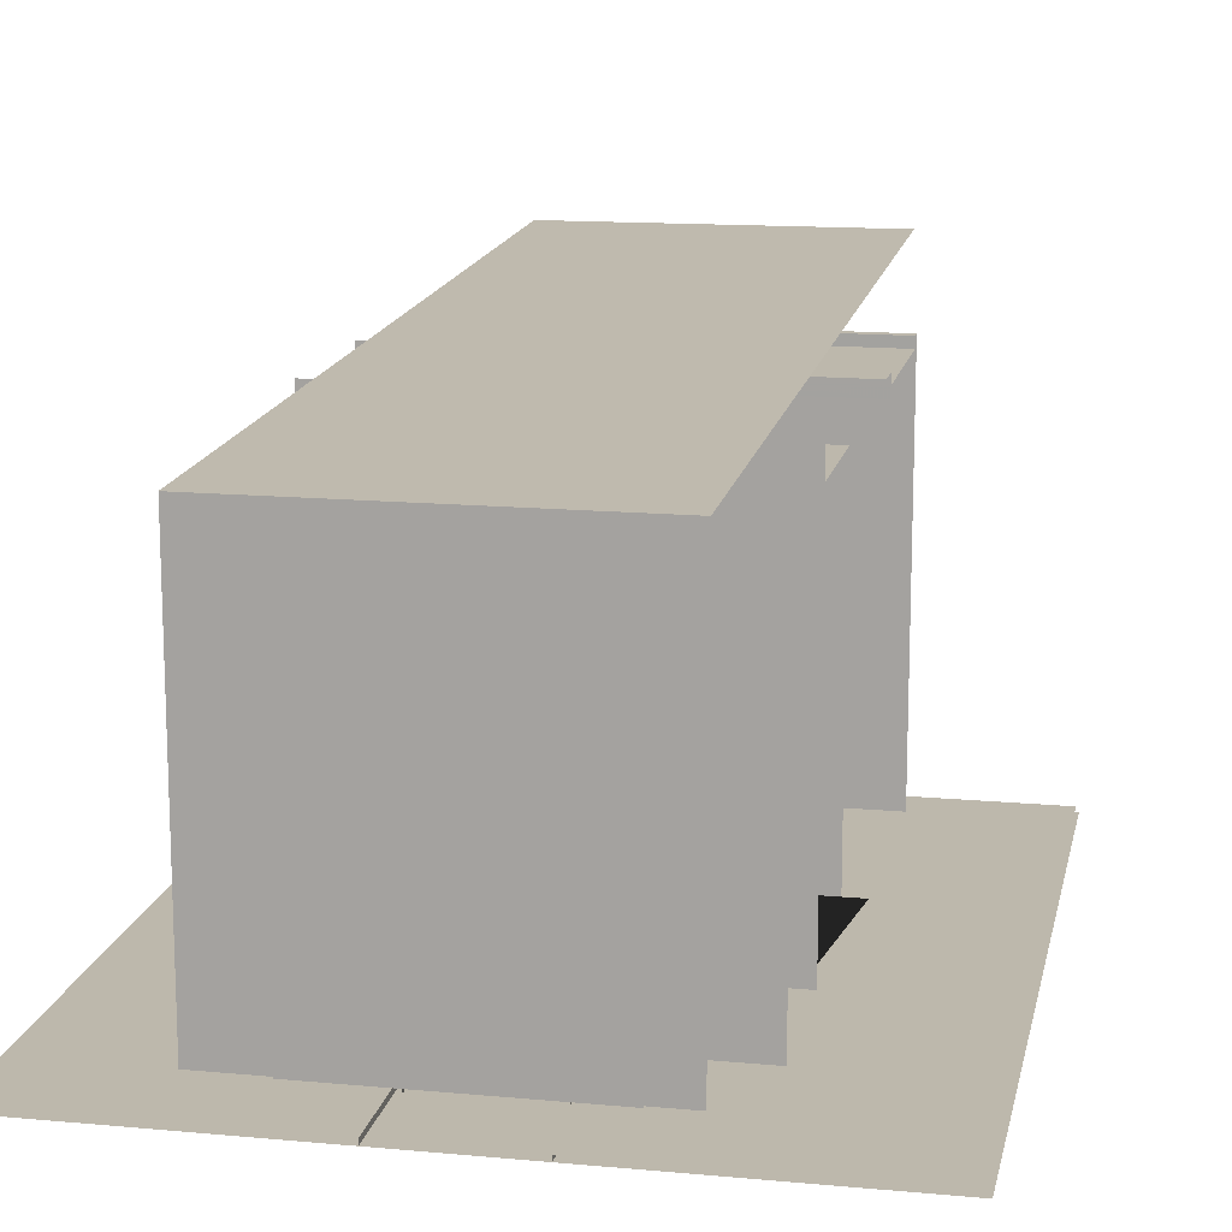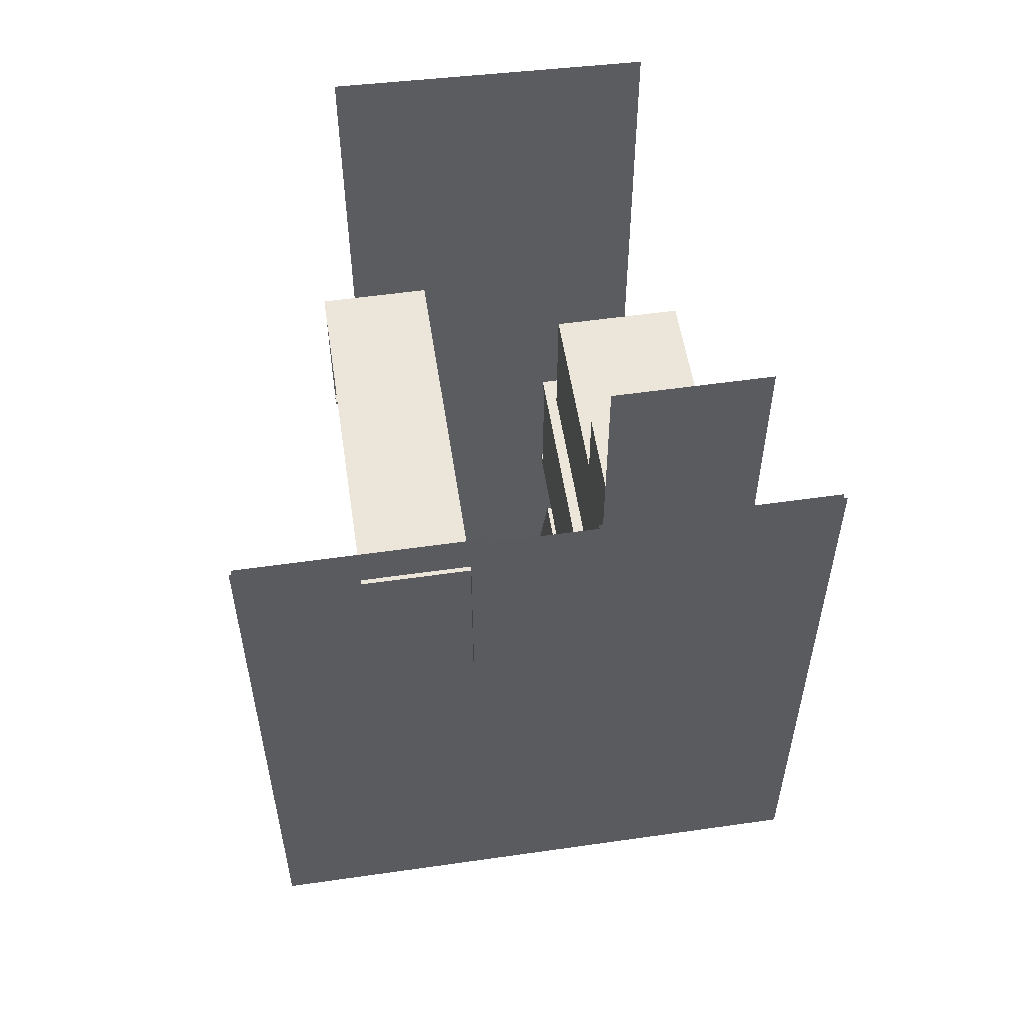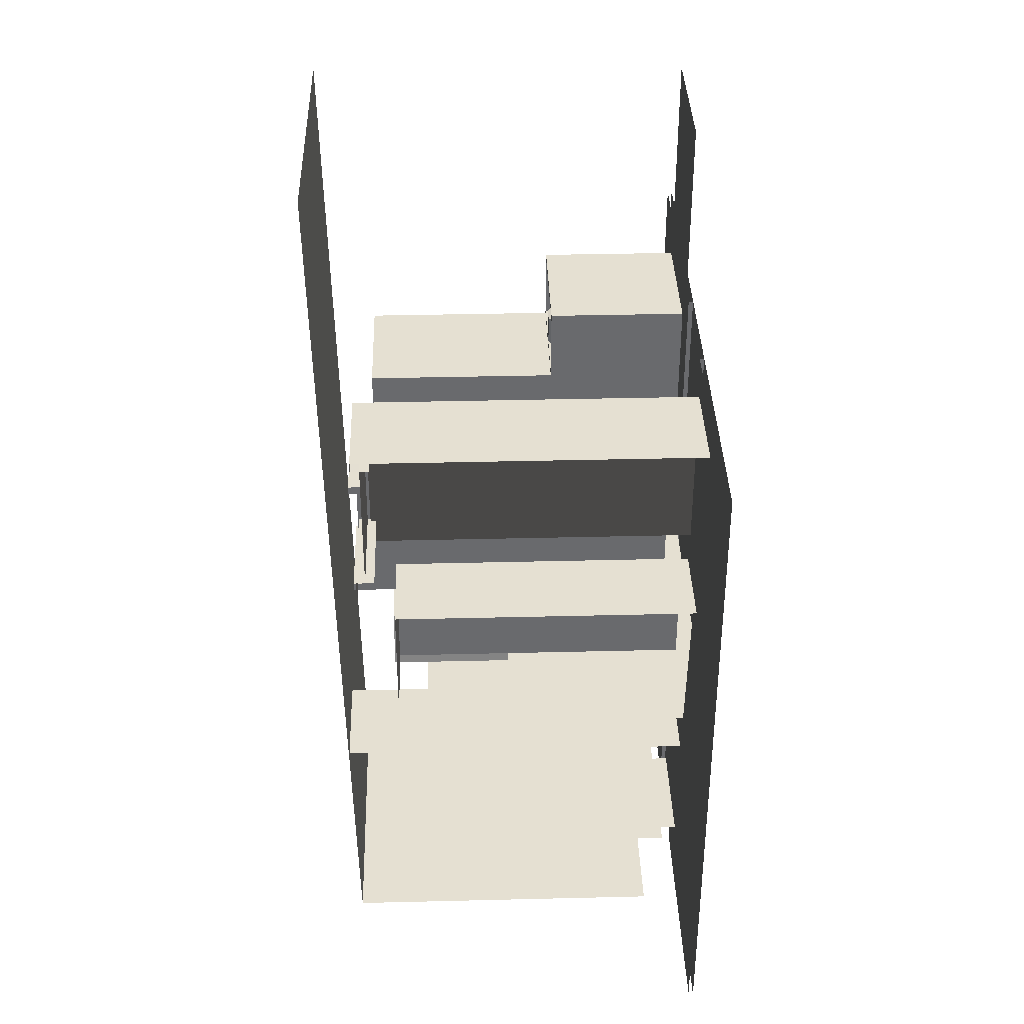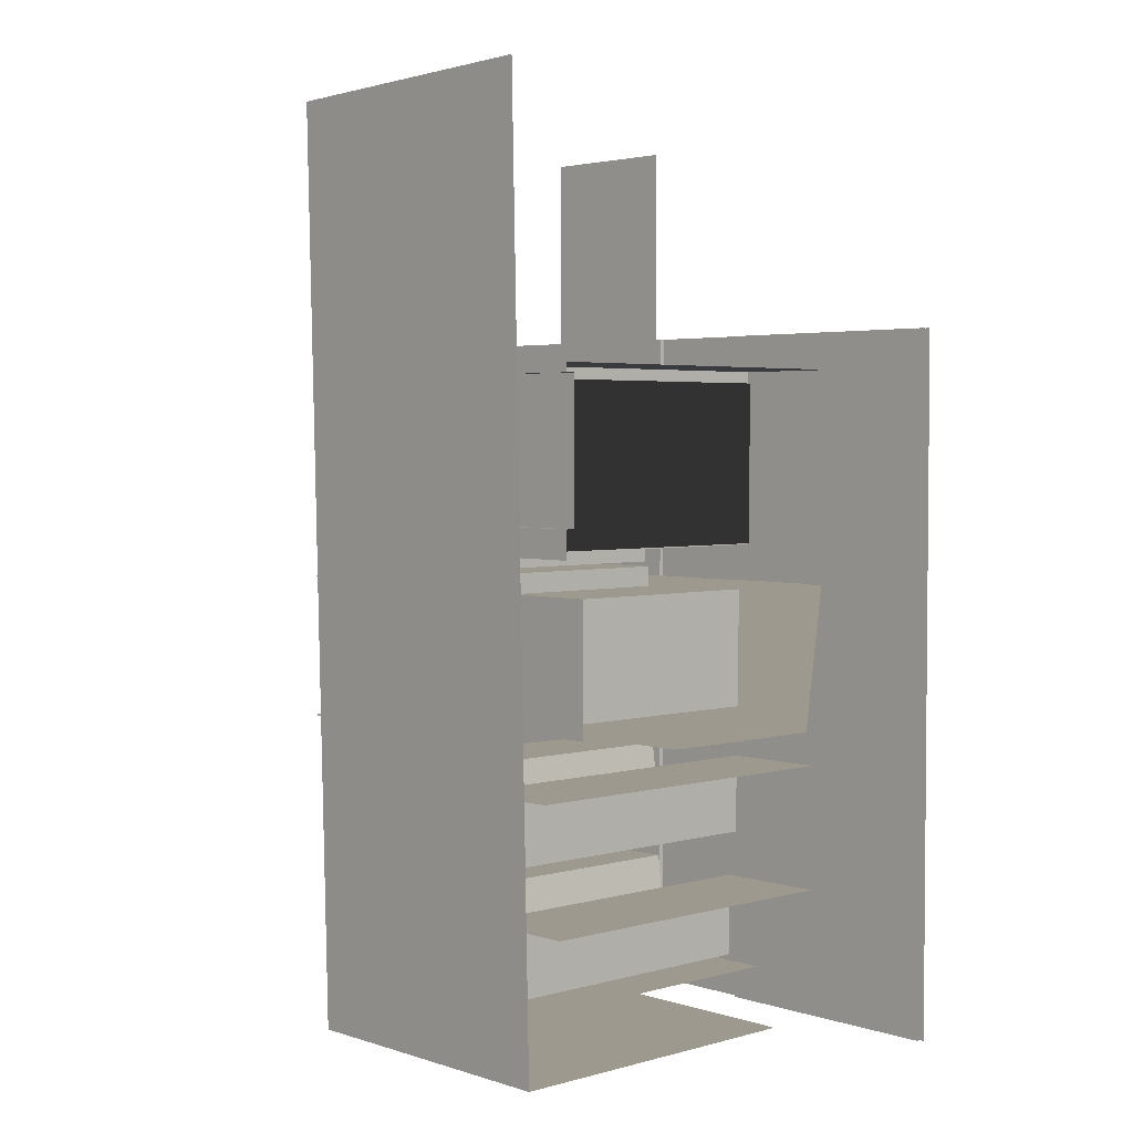
<metadata>
{"format":"obj","ext":"obj","renderer":"f3d","projection":"perspective","resolution":1024,"background":"white","views":[{"elev":14.7,"azim":-168.6,"up":"+Y"},{"elev":54.9,"azim":-8.6,"up":"+Z"},{"elev":37.0,"azim":-91.8,"up":"+Z"},{"elev":3.2,"azim":-133.0,"up":"+Z"}]}
</metadata>
<code>
o polygon0
g polygon0
v 0.3516 -0.03125 -2.625
v 0.2268 -0.03125 -2.625
v 0.2268 -0.03125 2
v 0.3516 -0.03125 2
v -2.016 -0.03125 -2.625
v -2.016 -0.03125 2
v -0.3438 -0.03125 2
v -0.3438 -0.03125 -2.625
v 2.016 -0.03125 2
v 2.016 -0.03125 -2.625
v 0.3516 -0.03125 -2.625
v 0.3516 -0.03125 2
v -0.2185 -0.03125 -2.625
v -0.3438 -0.03125 -2.625
v -0.3438 -0.03125 2
v -0.2185 -0.03125 2
f 1 2 3
f 3 4 1
f 5 6 7
f 7 8 5
f 9 10 11
f 11 12 9
f 13 14 15
f 15 16 13
o polygon1
g polygon1
v 0.2268 -0.03125 -2.625
v -0.2185 -0.03125 -2.625
v -0.2185 -0.03125 2
v 0.2268 -0.03125 2
f 17 18 19
f 19 20 17
o polygon2
g polygon2
v 0.4375 0 -2.626
v 0.375 0 -2.626
v 0.4375 0 -0.5
v 0.375 0 -0.5
v 0.4375 0 1.999
v 0.375 0 1.999
v -0.375 0 -2.625
v -0.4375 0 -2.625
v -0.4375 0 2
v -0.375 0 2
f 21 22 23
f 22 24 23
f 23 24 25
f 24 26 25
f 27 28 29
f 29 30 27
o polygon3
g polygon3
v 0.375 0 -2.626
v 0.375 -0.03125 -2.625
v 0.375 0 -0.5
v 0.375 -0.03125 -0.5
v 0.375 0 1.999
v 0.375 -0.03125 1.999
v -0.375 0 -2.625
v -0.375 0 2
v -0.375 -0.03125 2
v -0.375 -0.03125 -2.625
f 31 32 33
f 32 34 33
f 33 34 35
f 34 36 35
f 37 38 39
f 39 40 37
o polygon4
g polygon4
v 2 0 -2.626
v 0.4375 0 -2.626
v 2 0 -0.5
v 0.4375 0 -0.5
v 2 0 2
v 0.4375 0 1.999
v -0.4375 0 -2.625
v -2 0 -2.625
v -2 0 2
v -0.4375 0 2
f 41 42 43
f 42 44 43
f 43 44 45
f 44 46 45
f 47 48 49
f 49 50 47
o polygon5
g polygon5
v -1.125 2.5 -0.9062
v -1.125 0.0625 -0.9062
v -0.4375 0.0625 -0.9062
v -0.4375 2.5 -0.9062
v -0.4375 0.0625 -0.9062
v -0.4375 0.0625 -1.438
v -0.4375 2.5 -1.438
v -0.4375 2.5 -0.9062
v 0.3108 1.948 -2.215
v 0.3108 0.01074 -2.215
v 0.3733 0.01074 -1.718
v 0.3733 1.948 -1.718
v 0.9319 1.948 -1.696
v 0.3733 1.948 -1.718
v 0.3733 0.01074 -1.718
v 0.9006 0.0105 -1.728
v -1.125 2.375 -1.75
v -1.125 0.0625 -1.75
v -0.375 0.0625 -1.75
v -0.375 2.375 -1.75
v -0.375 0.0625 -1.75
v -0.375 0.0625 -2.312
v -0.375 2.375 -2.312
v -0.375 2.375 -1.75
v 0.3733 0.01074 -1.34
v 0.4358 0.01074 -0.9058
v 0.4358 2.198 -0.9058
v 0.3733 2.198 -1.34
v 1.057 2.198 -0.8838
v 0.4358 2.198 -0.9058
v 0.4358 0.01074 -0.9058
v 1.026 0.0105 -0.915
f 51 52 53
f 53 54 51
f 55 56 57
f 57 58 55
f 59 60 61
f 61 62 59
f 63 64 65
f 65 66 63
f 67 68 69
f 69 70 67
f 71 72 73
f 73 74 71
f 75 76 77
f 77 78 75
f 79 80 81
f 81 82 79
o polygon6
g polygon6
v 0.4297 2.5 -0.5625
v 0.4297 2.5 -0.625
v 0.4297 2.438 -0.5625
v 0.4297 2.438 -0.625
v 0.4297 2.375 -0.5625
v 0.4297 2.375 -0.625
v 0.4297 0.5 -0.5625
v 0.4297 0.5 -0.625
v 0.4297 0.4375 -0.5625
v 0.4297 0.4375 -0.625
v 0.4297 0.0625 -0.5625
v 0.4297 0.0625 -0.625
v 1.18 2.5 0.375
v 0.4297 2.5 0.375
v 1.18 2.438 0.375
v 0.4297 2.438 0.375
v 1.18 2.375 0.375
v 0.4297 2.375 0.375
v 1.18 0.5 0.375
v 0.4297 0.5 0.375
v 1.18 0.4375 0.375
v 0.4297 0.4375 0.375
v 1.18 0.0625 0.375
v 0.4297 0.0625 0.375
v 0.4297 2.5 0.375
v 0.4297 2.5 0.3125
v 0.4297 2.438 0.375
v 0.4297 2.438 0.3125
v 0.4297 2.375 0.375
v 0.4297 2.375 0.3125
v 0.4297 0.5 0.375
v 0.4297 0.5 0.3125
v 0.4297 0.4375 0.375
v 0.4297 0.4375 0.3125
v 0.4297 0.0625 0.375
v 0.4297 0.0625 0.3125
v -0.4688 0.375 1.75
v -0.4688 0.3125 1.75
v -0.4688 0.375 1.688
v -0.4688 0.3125 1.688
v -0.4688 0.375 0.75
v -0.4688 0.3125 0.75
v -0.4688 0.375 0.5625
v -0.4688 0.3125 0.5625
v -0.4688 2.375 1.688
v -0.4688 2.375 1.75
v -0.4688 2.312 1.688
v -0.4688 2.312 1.75
v -0.4688 2.25 1.688
v -0.4688 2.25 1.75
v -0.4688 2.375 1.75
v -1.188 2.375 1.75
v -0.4688 2.312 1.75
v -1.188 2.312 1.75
v -0.4688 2.25 1.75
v -1.188 2.25 1.75
v -1.188 2.375 1.688
v -0.4688 2.375 1.688
v -1.188 2.312 1.688
v -0.4688 2.312 1.688
v -1.188 2.25 1.688
v -0.4688 2.25 1.688
v -0.4688 2.375 0.5625
v -0.4688 2.375 0.75
v -0.4688 2.312 0.5625
v -0.4688 2.312 0.75
v -0.4688 2.25 0.5625
v -0.4688 2.25 0.75
v -1.188 2.312 0.75
v -0.4688 2.312 0.75
v -0.4688 2.375 0.75
v -1.188 2.375 0.75
v -1.188 2.25 0.75
v -0.4688 2.25 0.75
v -0.4688 2.312 0.75
v -1.188 2.312 0.75
v -1.188 2.25 1.688
v -0.4688 2.25 1.688
v -0.4688 2.312 1.688
v -1.188 2.312 1.688
v -0.4688 2.25 0.75
v -1.188 2.25 0.75
v -1.188 2.312 0.75
v -0.4688 2.312 0.75
v -0.4688 2.25 1.688
v -0.4688 2.25 0.75
v -0.4688 2.312 0.75
v -0.4688 2.312 1.688
v -0.4688 0.3125 1.75
v -1.188 0.3125 1.75
v -1.188 -0.0625 1.75
v -0.4688 -0.0625 1.75
v -0.4688 0.3125 1.688
v -0.4688 0.3125 1.75
v -0.4688 -0.0625 1.75
v -0.4688 -0.0625 1.688
v -0.4688 0.3125 0.75
v -0.4688 -0.0625 0.75
v -0.4688 -0.0625 0.5625
v -0.4688 0.3125 0.5625
v -0.4688 0.3125 0.75
v -0.4688 0.3125 1.688
v -0.4688 -0.0625 1.688
v -0.4688 -0.0625 0.75
v -0.4688 0.375 1.75
v -1.188 0.375 1.75
v -1.188 0.3125 1.75
v -0.4688 0.3125 1.75
v -0.4688 2.375 1.688
v -1.188 2.375 1.688
v -1.188 2.375 1.75
v -0.4688 2.375 1.75
v -0.4688 0.375 1.688
v -0.4688 2.25 1.688
v -0.4688 2.25 1.75
v -0.4688 0.375 1.75
v -1.188 2.375 0.75
v -0.4688 2.375 0.75
v -0.4688 2.375 0.5625
v -1.188 2.375 0.5625
v -0.4688 2.25 0.75
v -0.4688 0.375 0.75
v -0.4688 0.375 0.5625
v -0.4688 2.25 0.5625
v -0.4688 0.375 0.75
v -0.4688 2.25 0.75
v -0.4688 2.25 1.688
v -0.4688 0.375 1.688
v -0.4688 2.312 1.688
v -0.4688 2.312 0.75
v -1.188 2.312 0.75
v -1.188 2.312 1.688
v -0.4688 0.375 1.75
v -0.4688 2.25 1.75
v -1.188 2.25 1.75
v -1.188 0.375 1.75
v 0.4297 2.438 -0.5625
v 1.18 2.438 -0.5625
v 1.18 2.5 -0.5625
v 0.4297 2.5 -0.5625
v 0.4297 2.375 -0.5625
v 0.4297 2.375 0.3125
v 0.4297 2.438 0.3125
v 0.4297 2.438 -0.5625
v 0.4297 0.4375 0.3125
v 0.4297 0.4375 -0.5625
v 0.4297 0.0625 -0.5625
v 0.4297 0.0625 0.3125
v 0.4297 0.5 0.3125
v 0.4297 0.5 -0.5625
v 0.4297 0.4375 -0.5625
v 0.4297 0.4375 0.3125
v 0.4297 0.5 0.3125
v 0.4297 2.375 0.3125
v 0.4297 2.375 -0.5625
v 0.4297 0.5 -0.5625
f 83 84 85
f 84 86 85
f 85 86 87
f 86 88 87
f 87 88 89
f 88 90 89
f 89 90 91
f 90 92 91
f 91 92 93
f 92 94 93
f 95 96 97
f 96 98 97
f 97 98 99
f 98 100 99
f 99 100 101
f 100 102 101
f 101 102 103
f 102 104 103
f 103 104 105
f 104 106 105
f 107 108 109
f 108 110 109
f 109 110 111
f 110 112 111
f 111 112 113
f 112 114 113
f 113 114 115
f 114 116 115
f 115 116 117
f 116 118 117
f 119 120 121
f 120 122 121
f 121 122 123
f 122 124 123
f 123 124 125
f 124 126 125
f 127 128 129
f 128 130 129
f 129 130 131
f 130 132 131
f 133 134 135
f 134 136 135
f 135 136 137
f 136 138 137
f 139 140 141
f 140 142 141
f 141 142 143
f 142 144 143
f 145 146 147
f 146 148 147
f 147 148 149
f 148 150 149
f 151 152 153
f 153 154 151
f 155 156 157
f 157 158 155
f 159 160 161
f 161 162 159
f 163 164 165
f 165 166 163
f 167 168 169
f 169 170 167
f 171 172 173
f 173 174 171
f 175 176 177
f 177 178 175
f 179 180 181
f 181 182 179
f 183 184 185
f 185 186 183
f 187 188 189
f 189 190 187
f 191 192 193
f 193 194 191
f 195 196 197
f 197 198 195
f 199 200 201
f 201 202 199
f 203 204 205
f 205 206 203
f 207 208 209
f 209 210 207
f 211 212 213
f 213 214 211
f 215 216 217
f 217 218 215
f 219 220 221
f 221 222 219
f 223 224 225
f 225 226 223
f 227 228 229
f 229 230 227
f 231 232 233
f 233 234 231
f 235 236 237
f 237 238 235
o polygon7
g polygon7
v -1.062 0 0.3125
v -0.4375 0 0.3125
v -0.4375 2.125 0.3125
v -1.062 2.125 0.3125
v -0.4375 2.125 0.3125
v -0.4375 0 0.3125
v -0.4375 0 -0.5625
v -0.4375 2.125 -0.5625
v -0.4375 2.125 -0.5625
v -1.062 2.125 -0.5625
v -1.062 2.125 0.3125
v -0.4375 2.125 0.3125
f 239 240 241
f 241 242 239
f 243 244 245
f 245 246 243
f 247 248 249
f 249 250 247
o polygon8
g polygon8
v -0.666 1.969 -2.344
v -0.666 0.09375 -2.344
v 0.791 0.09375 -2.344
v 0.791 1.969 -2.344
f 251 252 253
f 253 254 251
o polygon9
g polygon9
v 0.8738 0.2969 -0.6875
v -1.062 0.2969 -0.6875
v 0.8738 0.04688 -0.6875
v -1.062 0.04688 -0.6875
v 0.7488 0.04688 0.3125
v -1.187 0.04688 0.3125
v -1.062 0.2969 -0.6875
v 0.8738 0.2969 -0.6875
v 0.8738 1.312 -0.6875
v -1.062 1.312 -0.6875
f 255 256 257
f 256 258 257
f 257 258 259
f 258 260 259
f 261 262 263
f 263 264 261
o polygon10
g polygon10
v -0.9619 2.609 3.562
v -0.9683 2.484 -2.688
v 1.054 2.484 -2.688
v 1.063 2.609 3.5
v -0.9683 2.484 -2.688
v -0.9683 0.25 -2.688
v 1.054 0.25 -2.688
v 1.054 2.484 -2.688
f 265 266 267
f 267 268 265
f 269 270 271
f 271 272 269
o polygon11
g polygon11
v 0.5312 2.234 1.297
v 0.5312 2.234 0.4297
v 0.5312 0.2812 0.4297
v 0.5312 0.2812 1.297
v 0.4595 0.3179 0.333
v 0.4595 2.403 0.333
v 0.4595 2.403 -0.5754
v 0.4595 0.3179 -0.5754
v -0.4907 -0.07031 0.5703
v -0.4907 2.292 0.5703
v -0.4907 2.292 1.672
v -0.4907 -0.07031 1.672
f 273 274 275
f 275 276 273
f 277 278 279
f 279 280 277
f 281 282 283
f 283 284 281
o polygon12
g polygon12
v 0.4062 0.01562 3.312
v 1.406 0.01562 3.312
v 0.9375 0.01562 2.875
v 1.406 0.01562 -0.75
v 0.4062 0.01562 -0.75
v 0.5312 0.9219 1.797
v 0.6094 0.9219 1.734
v 0.6094 0.9219 0.7188
v 0.5312 0.9219 0.7188
v 1.344 0.9219 1.797
v 1.344 0.9219 1.734
v 0.6094 0.9219 1.734
v 0.5312 0.9219 1.797
v 0.9141 0.9219 1.688
v 0.9141 0.9219 1.422
v 0.6953 0.9219 1.422
v 0.6953 0.9219 1.688
v 0.4062 0.01562 -0.75
v 0.4062 0.01562 3.312
v 0.9375 0.01562 2.875
f 285 286 287
f 286 288 287
f 287 288 289
f 290 291 292
f 292 293 290
f 294 295 296
f 296 297 294
f 298 299 300
f 300 301 298
f 302 303 304
o polygon13
g polygon13
v 1.344 0.9062 1.344
v 0.5312 0.9062 1.344
v 0.5312 0.9062 1.791
v 1.344 0.9062 1.791
f 305 306 307
f 307 308 305
o polygon14
g polygon14
v 0.5 0.3047 1.822
v 0.5 0.9688 1.822
v 0.5 0.3047 1.312
v 0.5 0.9688 1.312
v 0.5 0.3047 0.4062
v 0.5 0.9688 0.4062
v 0.5312 0.9375 1.797
v 0.5312 0.9375 1.328
v 0.5312 0.25 1.328
v 0.5312 0.25 1.797
v 0.5 0.3047 1.822
v 1.375 0.3047 1.822
v 1.375 0.9688 1.822
v 0.5 0.9688 1.822
v 1.375 0.3047 0.4062
v 0.5 0.3047 0.4062
v 0.5 0.9688 0.4062
v 1.375 0.9688 0.4062
v 0.5 0.9688 1.312
v 1.375 0.9688 1.312
v 1.375 2.281 1.312
v 0.5 2.281 1.312
v 1.375 0.9688 0.4062
v 0.5 0.9688 0.4062
v 0.5 2.281 0.4062
v 1.375 2.281 0.4062
v 0.5 2.281 1.312
v 0.5 2.281 0.4062
v 0.5 0.9688 0.4062
v 0.5 0.9688 1.312
f 309 310 311
f 310 312 311
f 311 312 313
f 312 314 313
f 315 316 317
f 317 318 315
f 319 320 321
f 321 322 319
f 323 324 325
f 325 326 323
f 327 328 329
f 329 330 327
f 331 332 333
f 333 334 331
f 335 336 337
f 337 338 335
o polygon15
g polygon15
v 1.375 0.25 0.4062
v 0.5 0.25 0.4062
v 0.5 0.3047 0.4062
v 1.375 0.3047 0.4062
v 0.5 0.3047 1.312
v 0.5 0.3047 0.4062
v 0.5 0.25 0.4062
v 0.5 0.25 1.312
v 0.5 0.3047 1.312
v 0.5 0.25 1.312
v 0.5 0.25 1.822
v 0.5 0.3047 1.822
v 0.5 0.25 1.822
v 1.375 0.25 1.822
v 1.375 0.3047 1.822
v 0.5 0.3047 1.822
v 0.5 0.25 1.312
v 0.5 0.02344 1.312
v 0.5 0.02344 1.822
v 0.5 0.25 1.822
v 0.5 0.25 1.312
v 0.5 0.25 0.4062
v 0.5 0.02344 0.4062
v 0.5 0.02344 1.312
v 0.5 0.02344 1.822
v 1.375 0.02344 1.822
v 1.375 0.25 1.822
v 0.5 0.25 1.822
v 1.375 0.02344 0.4062
v 0.5 0.02344 0.4062
v 0.5 0.25 0.4062
v 1.375 0.25 0.4062
f 339 340 341
f 341 342 339
f 343 344 345
f 345 346 343
f 347 348 349
f 349 350 347
f 351 352 353
f 353 354 351
f 355 356 357
f 357 358 355
f 359 360 361
f 361 362 359
f 363 364 365
f 365 366 363
f 367 368 369
f 369 370 367
o polygon16
g polygon16
v 0.8398 0.9827 1.613
v 0.8398 0.9827 1.488
v 0.7812 0.9861 1.488
v 0.7812 0.9861 1.613
v 0.7109 0.9297 1.664
v 0.8984 0.9297 1.664
v 0.8699 0.9766 1.645
v 0.7395 0.9766 1.645
v 0.8984 0.9297 1.438
v 0.7109 0.9297 1.438
v 0.7395 0.9766 1.457
v 0.8699 0.9766 1.457
v 0.7395 0.9766 1.645
v 0.7395 0.9766 1.457
v 0.7109 0.9297 1.438
v 0.7109 0.9297 1.664
v 0.8699 0.9766 1.645
v 0.8699 0.9766 1.457
v 0.7395 0.9766 1.457
v 0.7395 0.9766 1.645
v 0.8984 0.9297 1.664
v 0.8984 0.9297 1.438
v 0.8699 0.9766 1.457
v 0.8699 0.9766 1.645
v 1.344 0.9688 1.791
v 1.344 0.9688 1.344
v 1.344 0.9062 1.344
v 1.344 0.9062 1.791
v 0.5312 0.9688 1.791
v 1.344 0.9688 1.791
v 1.344 0.9062 1.791
v 0.5312 0.9062 1.791
v 0.5312 0.9688 1.344
v 0.5312 0.9688 1.791
v 0.5312 0.9062 1.791
v 0.5312 0.9062 1.344
v 1.344 0.9688 1.344
v 0.5312 0.9688 1.344
v 0.5312 0.9062 1.344
v 1.344 0.9062 1.344
v 1.375 0.9688 1.822
v 1.375 0.9688 1.312
v 1.344 0.9688 1.344
v 1.344 0.9688 1.791
v 0.5 0.9688 1.822
v 1.375 0.9688 1.822
v 1.344 0.9688 1.791
v 0.5312 0.9688 1.791
v 0.5 0.9688 1.312
v 0.5 0.9688 1.822
v 0.5312 0.9688 1.791
v 0.5312 0.9688 1.344
v 1.375 0.9688 1.312
v 0.5 0.9688 1.312
v 0.5312 0.9688 1.344
v 1.344 0.9688 1.344
f 371 372 373
f 373 374 371
f 375 376 377
f 377 378 375
f 379 380 381
f 381 382 379
f 383 384 385
f 385 386 383
f 387 388 389
f 389 390 387
f 391 392 393
f 393 394 391
f 395 396 397
f 397 398 395
f 399 400 401
f 401 402 399
f 403 404 405
f 405 406 403
f 407 408 409
f 409 410 407
f 411 412 413
f 413 414 411
f 415 416 417
f 417 418 415
f 419 420 421
f 421 422 419
f 423 424 425
f 425 426 423

</code>
